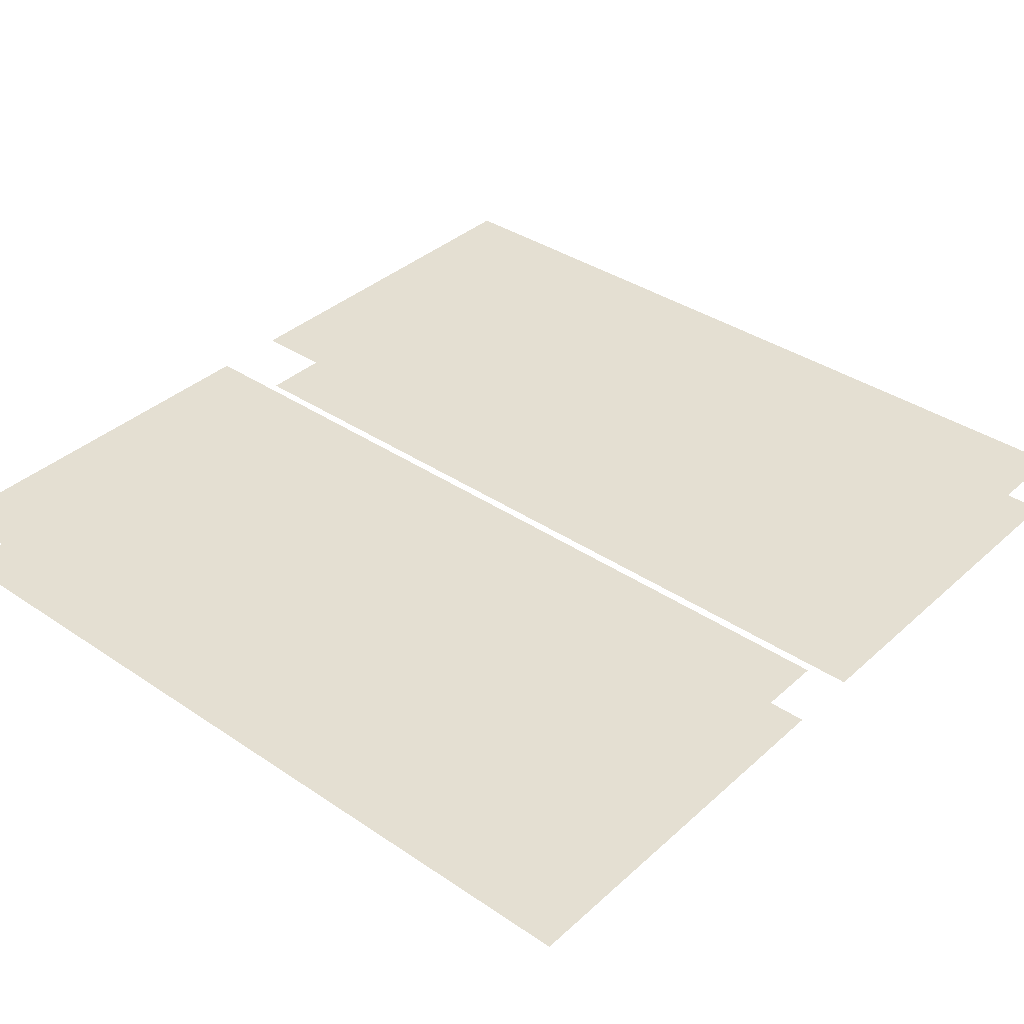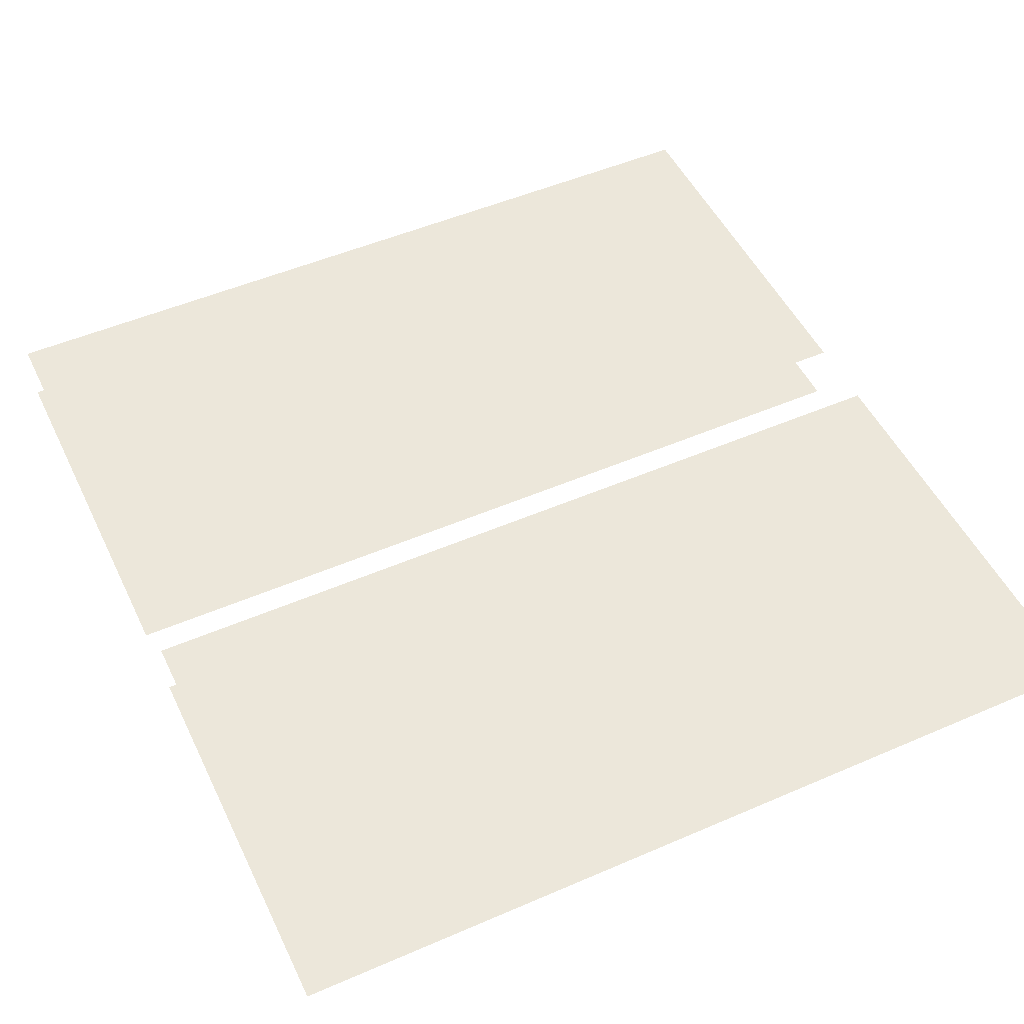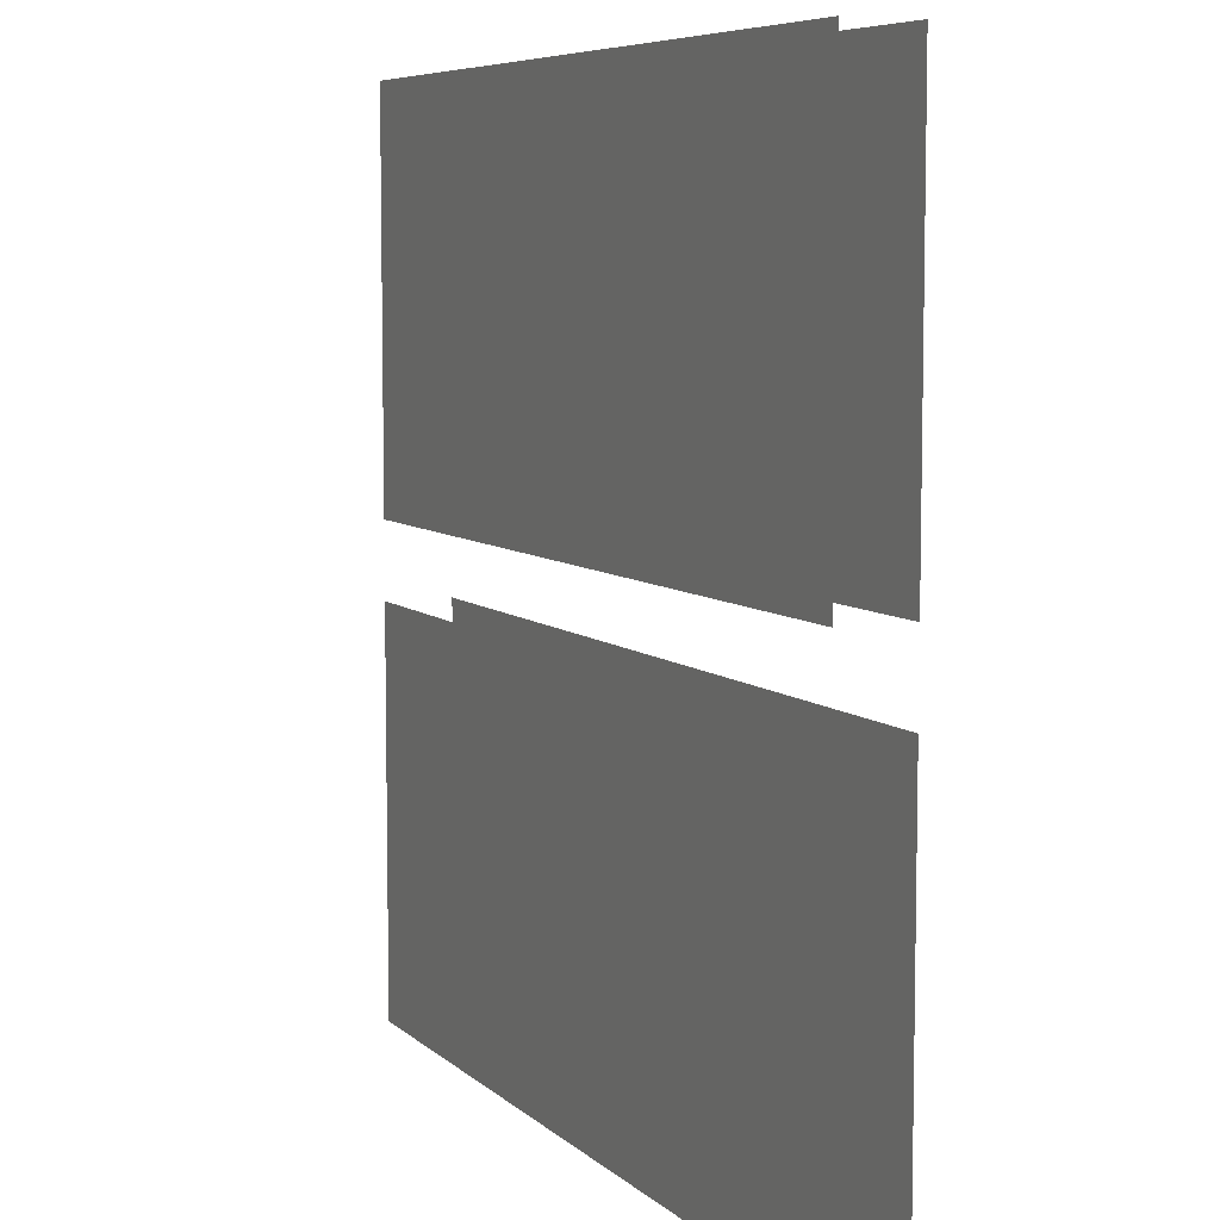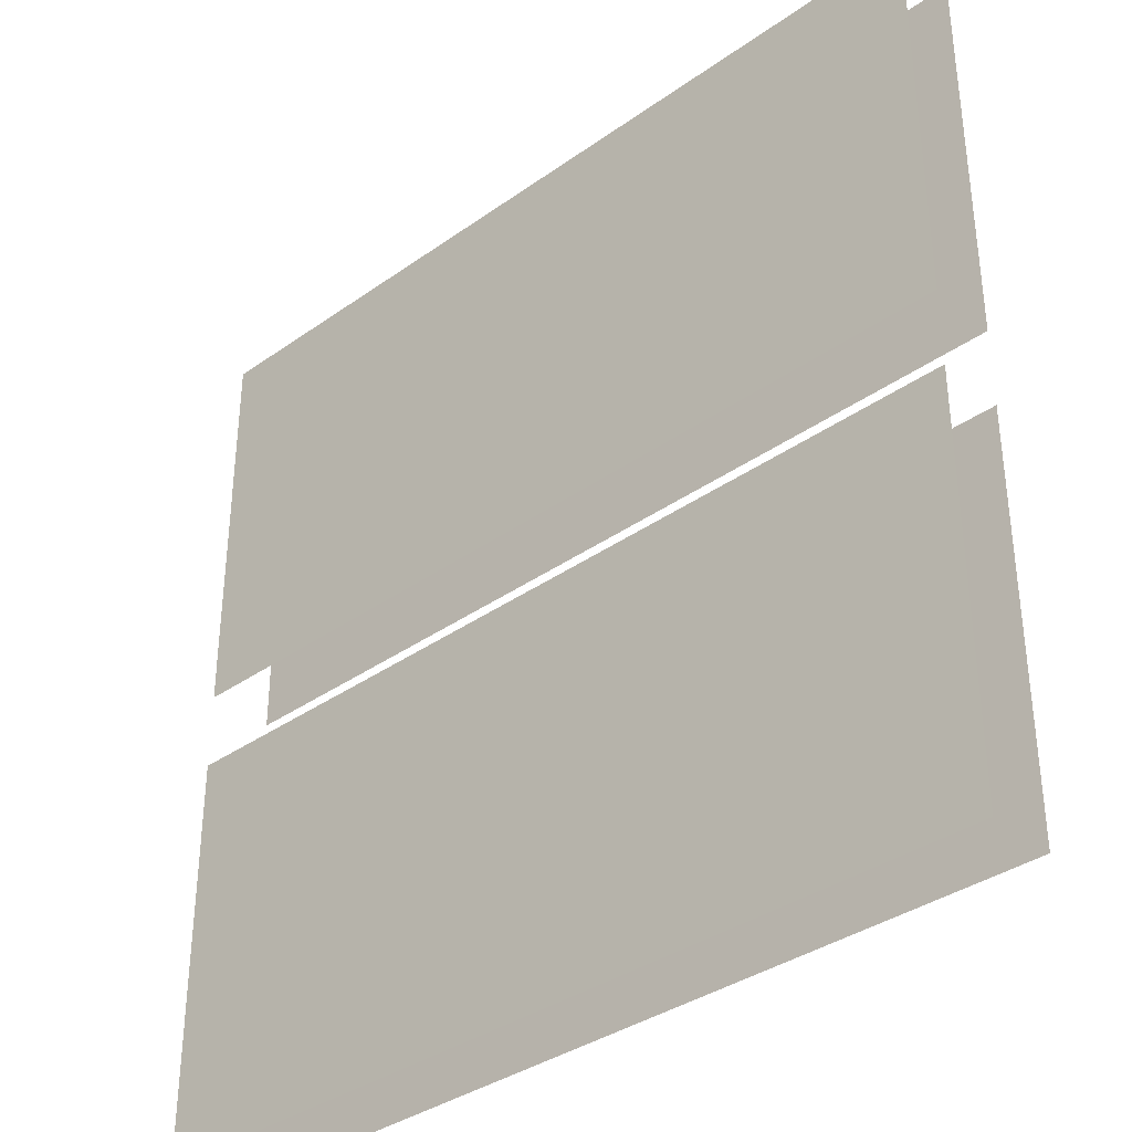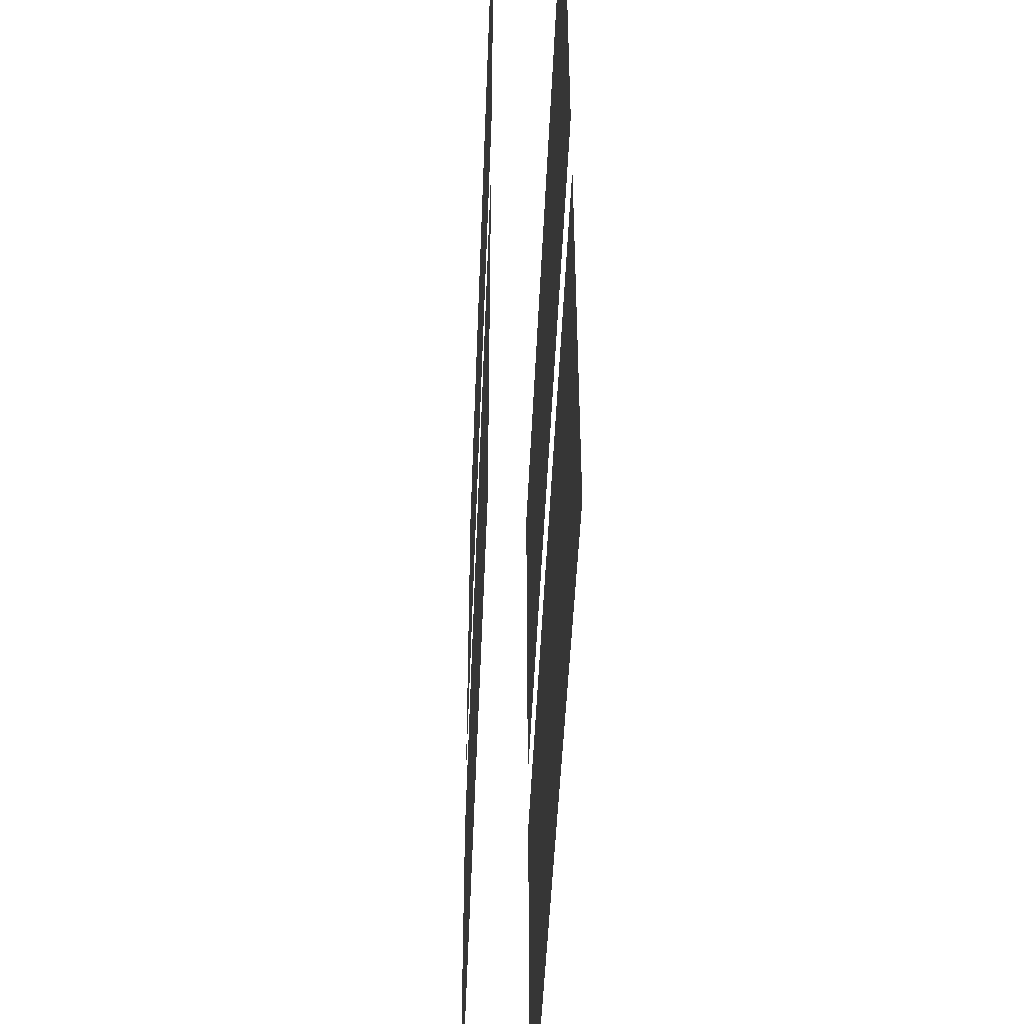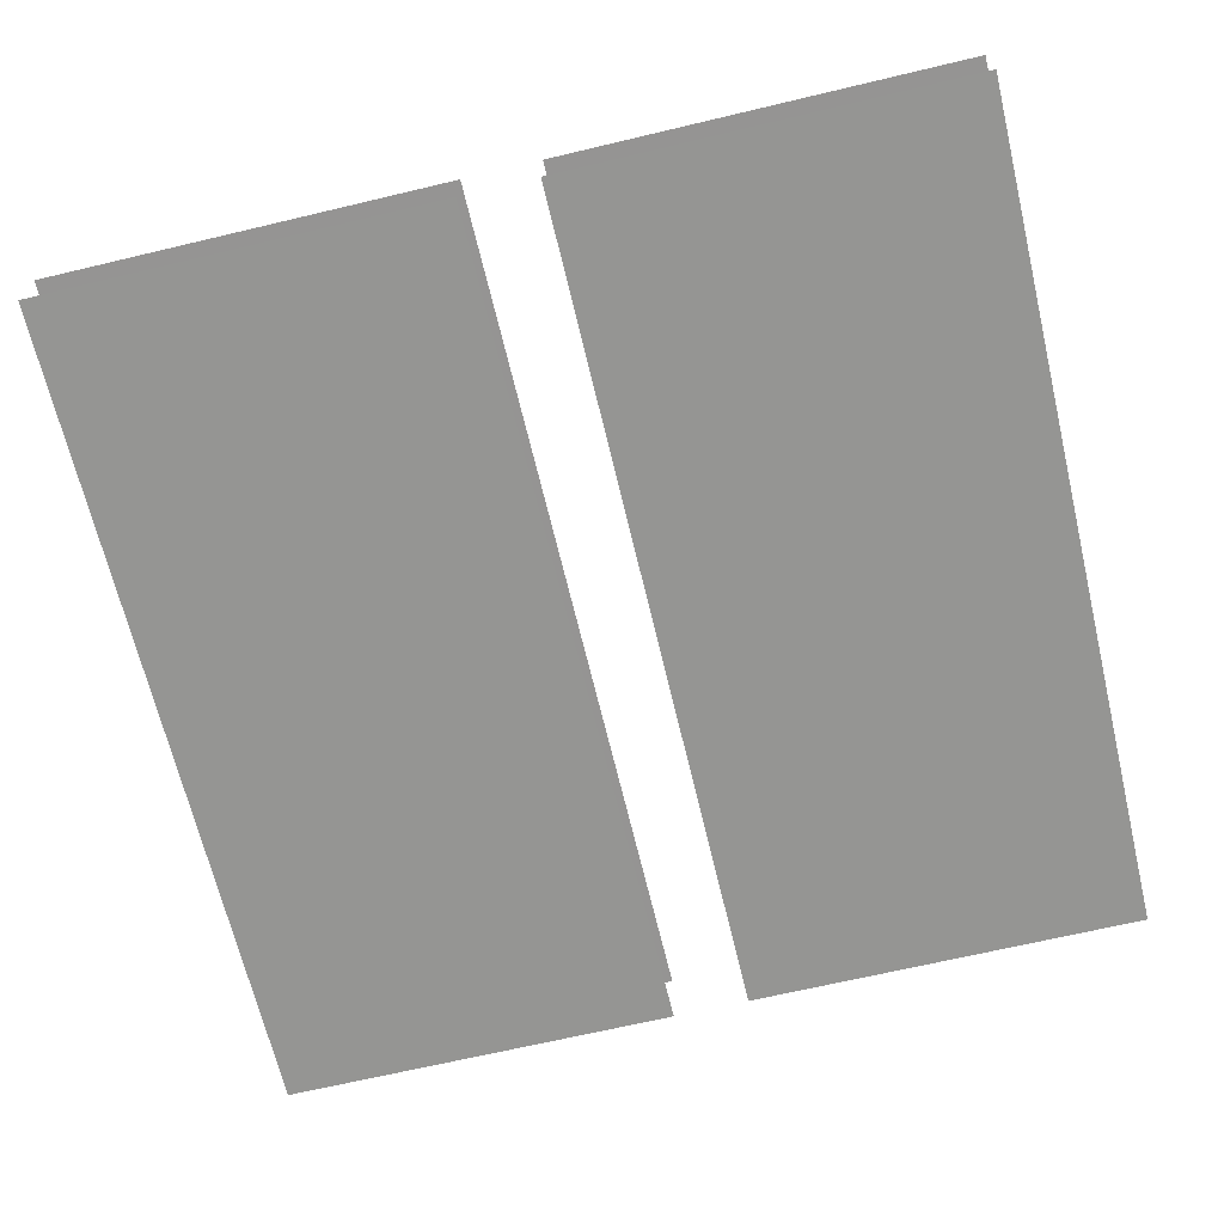
<metadata>
{"format":"obj","ext":"obj","renderer":"f3d","projection":"perspective","resolution":1024,"background":"white","views":[{"elev":37.0,"azim":41.0,"up":"+Y"},{"elev":50.6,"azim":-25.3,"up":"+Y"},{"elev":7.1,"azim":65.2,"up":"+Z"},{"elev":-36.0,"azim":-137.1,"up":"+Z"},{"elev":-46.7,"azim":87.8,"up":"+Z"},{"elev":-67.3,"azim":-76.6,"up":"+Y"}]}
</metadata>
<code>
g Kanaami
v -7.615 9.537e-06 -7.837
v 5.245e-06 -5.245e-06 -0.6802
v -7.615 9.537e-06 -0.6802
v 5.245e-06 9.537e-06 -7.837
v 5.245e-06 -5.245e-06 -0.6802
v 7.615 9.537e-06 -7.837
v 7.615 9.537e-06 -0.6802
v 5.245e-06 9.537e-06 -7.837
v -7.615 9.537e-06 0.6808
v 5.245e-06 -5.245e-06 7.838
v -7.615 9.537e-06 7.838
v 5.245e-06 9.537e-06 0.6808
v 5.245e-06 -5.245e-06 7.838
v 7.615 9.537e-06 0.6808
v 7.615 9.537e-06 7.838
v 5.245e-06 9.537e-06 0.6808
v -7.615 -1.2 0.6808
v -7.615 -1.2 7.838
v 5.245e-06 -1.2 7.838
v 5.245e-06 -1.2 0.6808
v 5.245e-06 -1.2 7.838
v 7.615 -1.2 7.838
v 7.615 -1.2 0.6808
v 5.245e-06 -1.2 0.6808
v -7.615 -1.2 -7.837
v -7.615 -1.2 -0.6802
v 5.245e-06 -1.2 -0.6802
v 5.245e-06 -1.2 -7.837
v 5.245e-06 -1.2 -0.6802
v 7.615 -1.2 -0.6802
v 7.615 -1.2 -7.837
v 5.245e-06 -1.2 -7.837
g Kanaami_0
f 3 2 1
f 4 1 2
f 7 6 5
f 8 5 6
f 11 10 9
f 12 9 10
f 15 14 13
f 16 13 14
f 19 18 17
f 17 20 19
f 23 22 21
f 21 24 23
f 27 26 25
f 25 28 27
f 31 30 29
f 29 32 31

</code>
